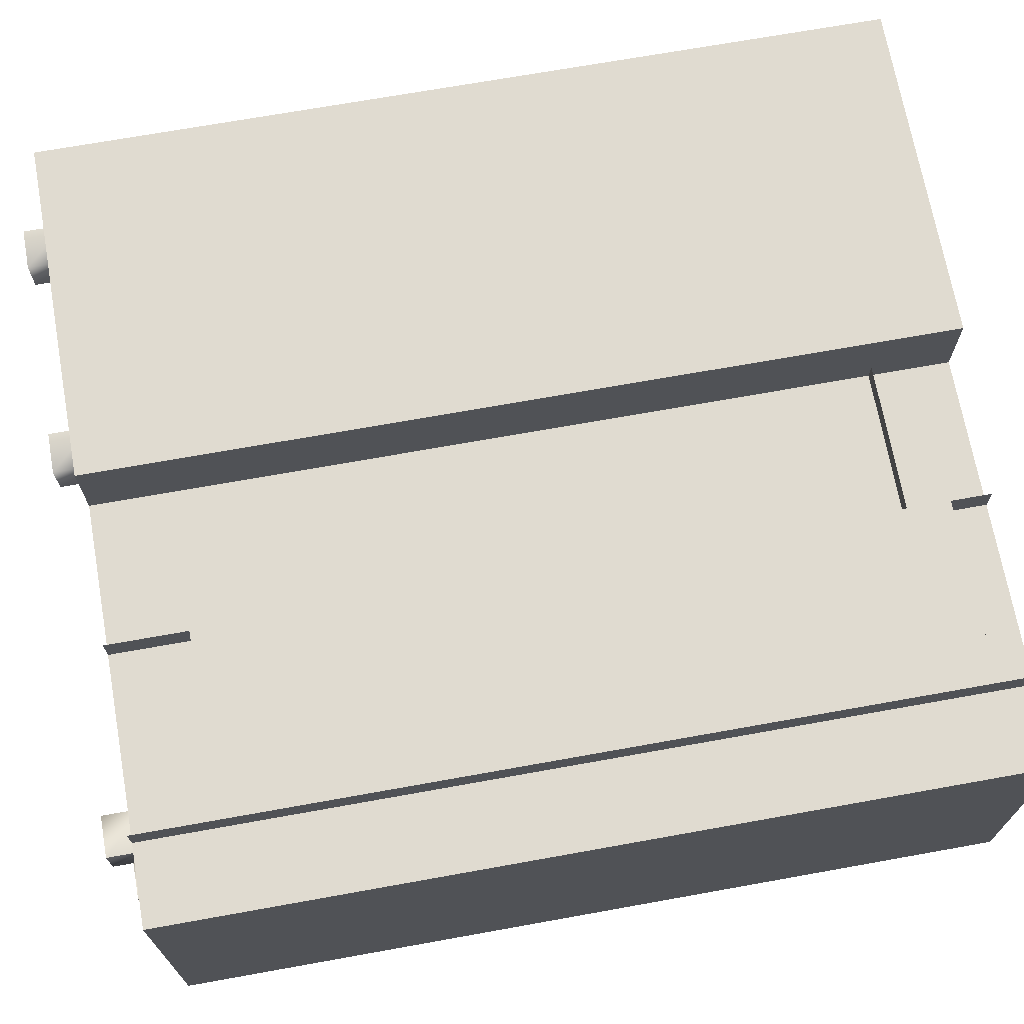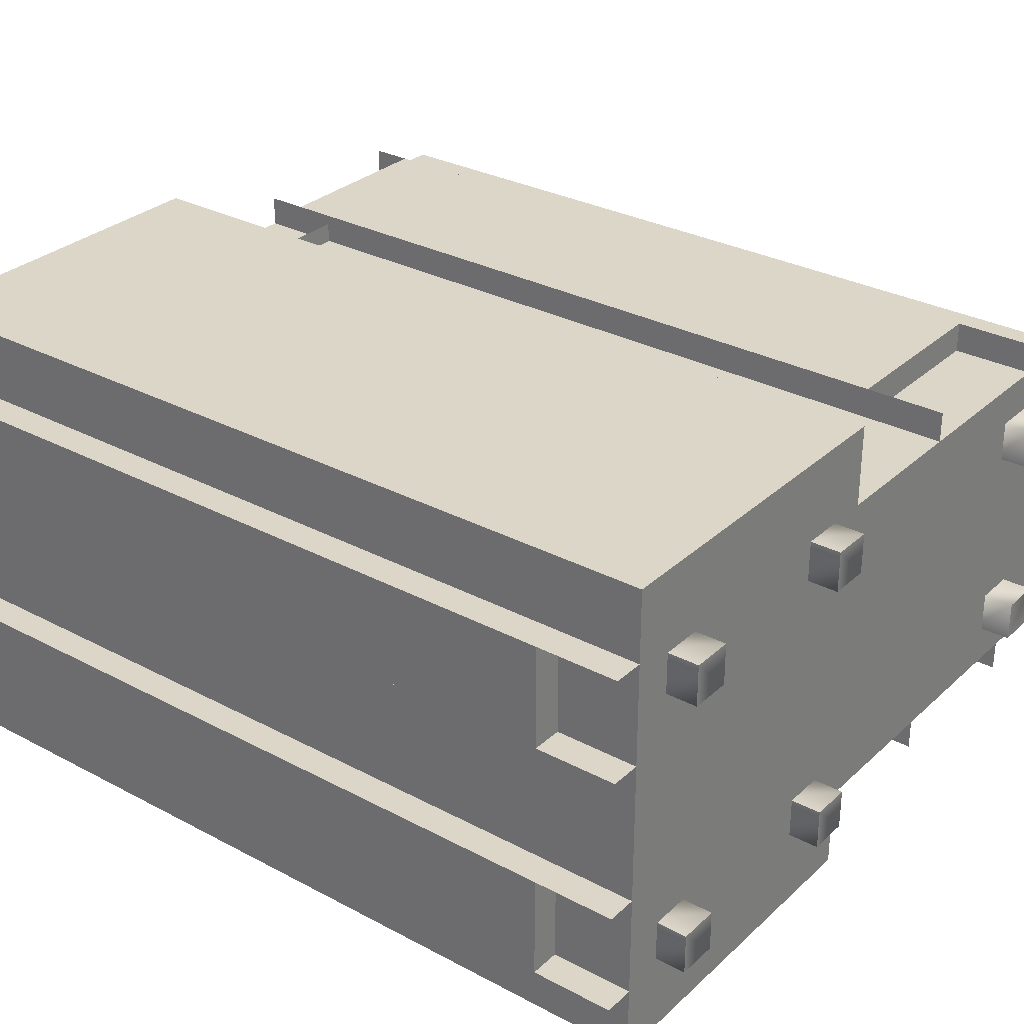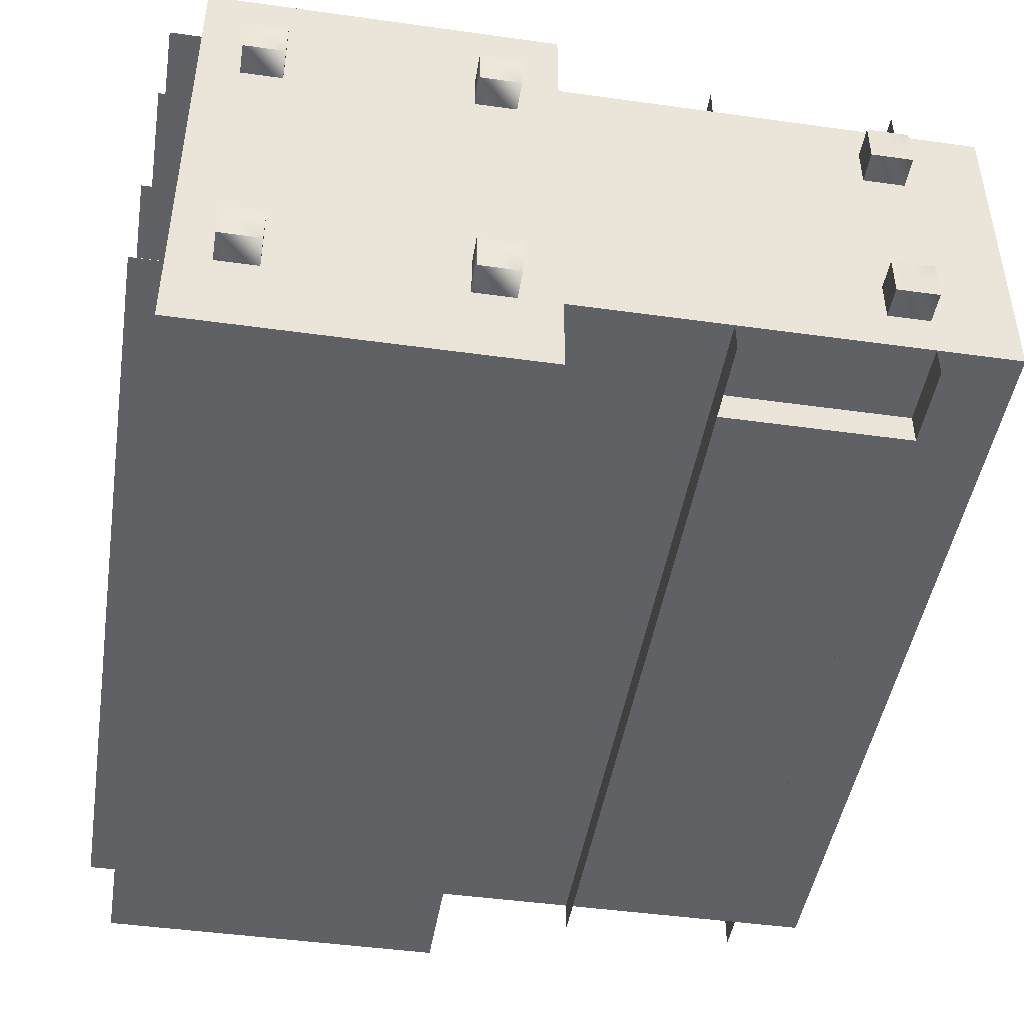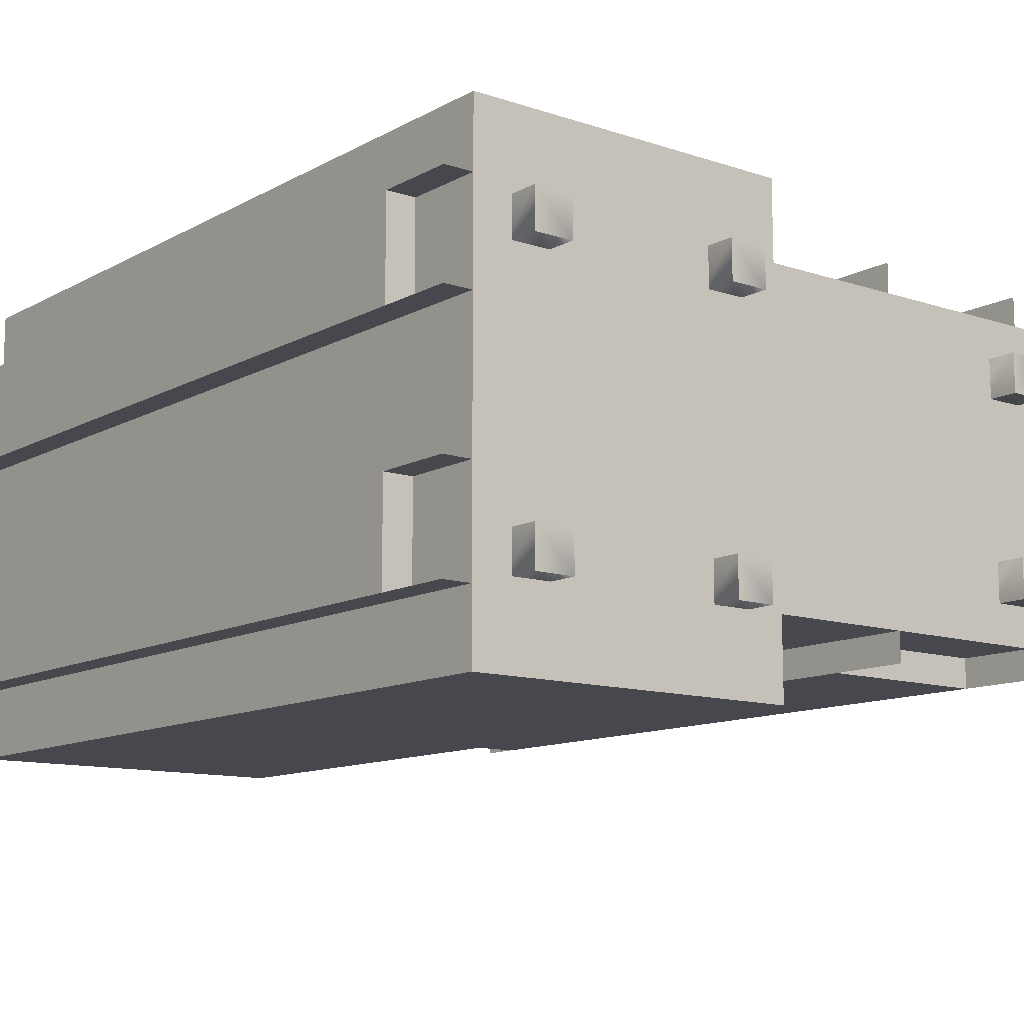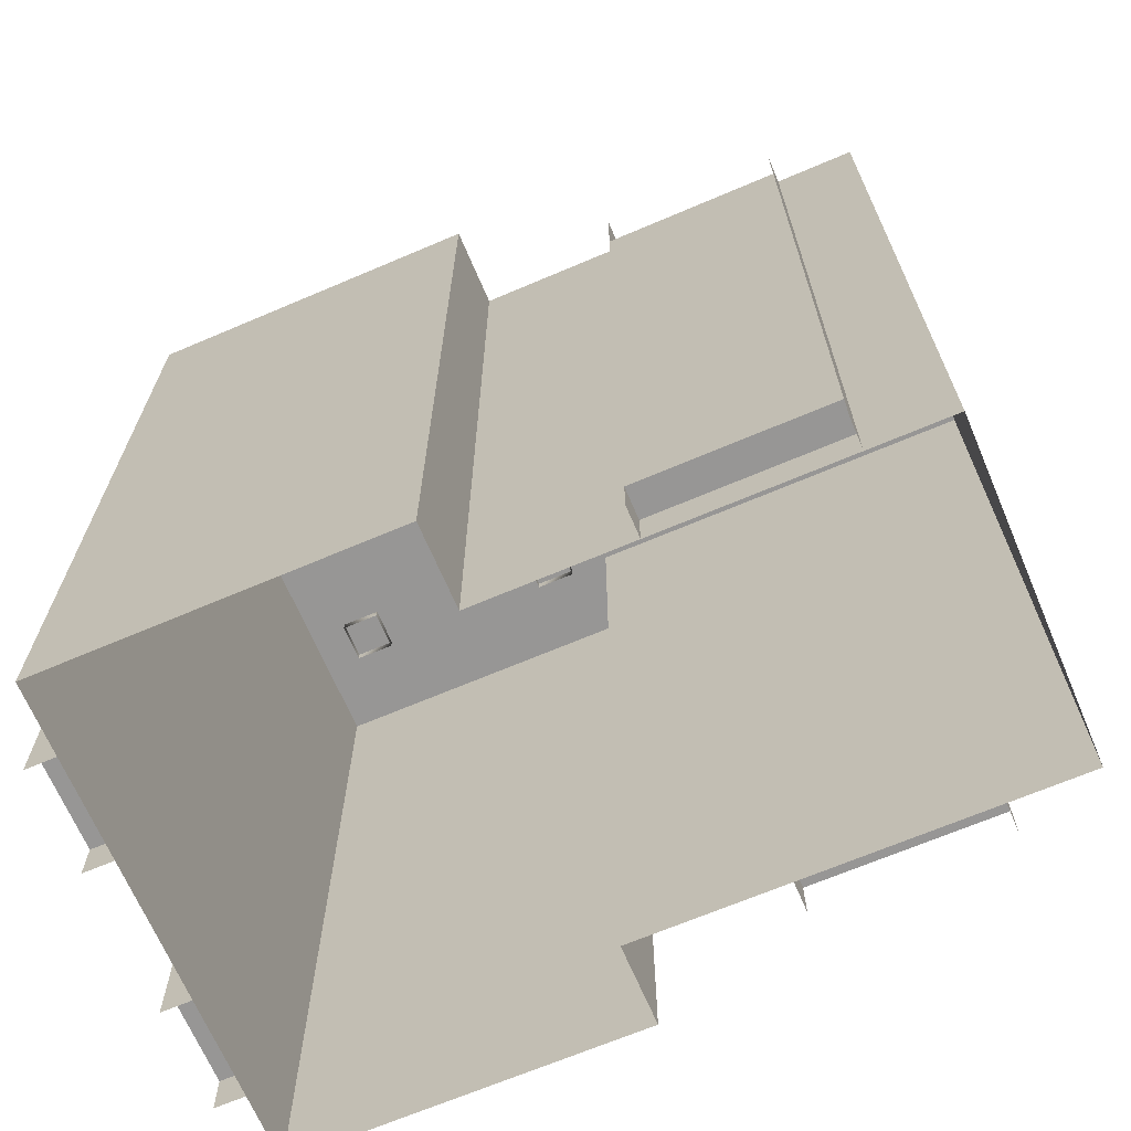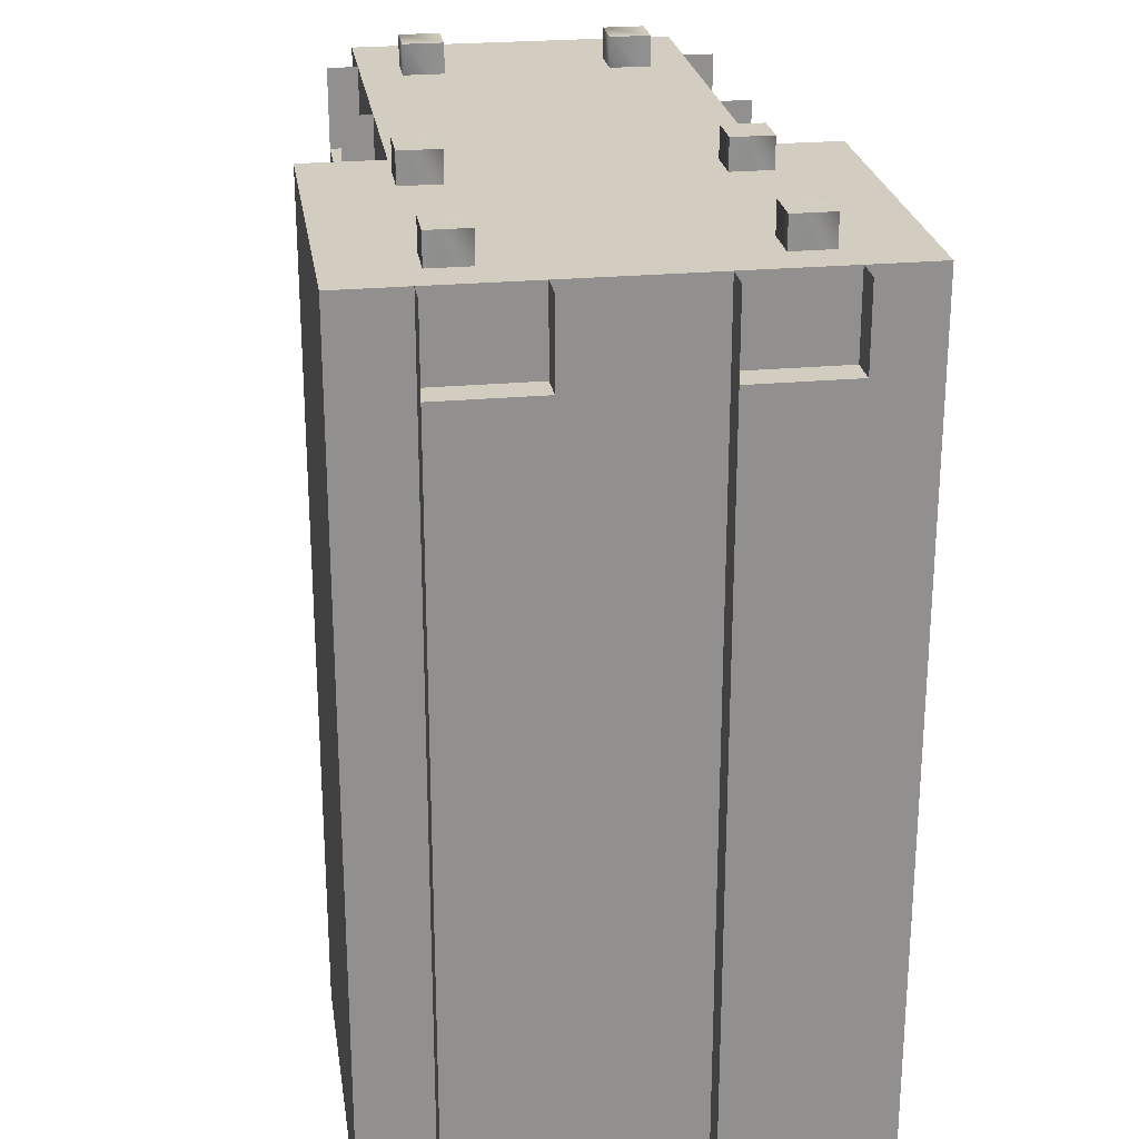
<metadata>
{"format":"obj","ext":"obj","renderer":"f3d","projection":"perspective","resolution":1024,"background":"white","views":[{"elev":70.0,"azim":-100.2,"up":"+Z"},{"elev":30.2,"azim":127.6,"up":"+Z"},{"elev":-45.9,"azim":170.9,"up":"+Z"},{"elev":-11.8,"azim":141.7,"up":"+Z"},{"elev":-67.9,"azim":-156.9,"up":"+Y"},{"elev":24.7,"azim":81.4,"up":"+Y"}]}
</metadata>
<code>
v 11 84 16
v 11 84 -16
v -30 84 -16
v -30 84 16
v 45 84 24
v 45 44 24
v 45 44 -24
v 45 84 -24
v 45 44 24
v 45 0 24
v 45 0 -24
v 45 44 -24
v 45 84 -24
v 45 44 -24
v 11 44 -24
v 11 84 -24
v 45 44 -24
v 45 0 -24
v 11 0 -24
v 11 44 -24
v -4 76 19
v -4 76 16
v -22 76 16
v -22 76 19
v -22 4 19
v -22 4 16
v -4 4 16
v -4 4 19
v -4 76 -16
v -4 76 -19
v -22 76 -19
v -22 76 -16
v -22 4 -16
v -22 4 -19
v -4 4 -19
v -4 4 -16
v 48 76 -17
v 45 76 -17
v 45 76 -7
v 48 76 -7
v 48 4 -7
v 45 4 -7
v 45 4 -17
v 48 4 -17
v 48 76 7
v 45 76 7
v 45 76 17
v 48 76 17
v 48 4 17
v 45 4 17
v 45 4 7
v 48 4 7
v -22 84 16
v -22 84 19
v -22 0 19
v -22 0 16
v -22 0 16
v -22 0 19
v -22 84 19
v -22 84 16
v -4 84 16
v -4 84 19
v -4 0 19
v -4 0 16
v -4 0 16
v -4 0 19
v -4 84 19
v -4 84 16
v -22 84 -19
v -22 84 -16
v -22 0 -16
v -22 0 -19
v -22 0 -19
v -22 0 -16
v -22 84 -16
v -22 84 -19
v -4 84 -19
v -4 84 -16
v -4 0 -16
v -4 0 -19
v -4 0 -19
v -4 0 -16
v -4 84 -16
v -4 84 -19
v 48 84 -17
v 45 84 -17
v 45 0 -17
v 48 0 -17
v 48 0 -17
v 45 0 -17
v 45 84 -17
v 48 84 -17
v 48 84 -7
v 45 84 -7
v 45 0 -7
v 48 0 -7
v 48 0 -7
v 45 0 -7
v 45 84 -7
v 48 84 -7
v 48 84 7
v 45 84 7
v 45 0 7
v 48 0 7
v 48 0 7
v 45 0 7
v 45 84 7
v 48 84 7
v 48 84 17
v 45 84 17
v 45 0 17
v 48 0 17
v 48 0 17
v 45 0 17
v 45 84 17
v 48 84 17
v -22 87 12
v -22 83 12
v -18 83 12
v -18 87 12
v -18 83 8
v -18 87 8
v -22 87 12
v -18 87 12
v -18 87 8
v -22 87 8
v -18 87 8
v -18 83 8
v -22 83 8
v -22 87 8
v -22 83 12
v -22 87 -8
v -22 83 -8
v -18 83 -8
v -18 87 -8
v -18 83 -12
v -18 87 -12
v -22 87 -8
v -18 87 -8
v -18 87 -12
v -22 87 -12
v -18 87 -12
v -18 83 -12
v -22 83 -12
v -22 87 -12
v -22 83 -8
v 15 87 12
v 15 83 12
v 15 83 16
v 15 87 16
v 19 83 16
v 19 87 16
v 15 87 12
v 15 87 16
v 19 87 16
v 19 87 12
v 19 87 16
v 19 83 16
v 19 83 12
v 19 87 12
v 15 83 12
v 37 87 12
v 37 83 12
v 37 83 16
v 37 87 16
v 41 83 16
v 41 87 16
v 37 87 12
v 37 87 16
v 41 87 16
v 41 87 12
v 41 87 16
v 41 83 16
v 41 83 12
v 41 87 12
v 37 83 12
v 15 87 -16
v 15 83 -16
v 15 83 -12
v 15 87 -12
v 19 83 -12
v 19 87 -12
v 15 87 -16
v 15 87 -12
v 19 87 -12
v 19 87 -16
v 19 87 -12
v 19 83 -12
v 19 83 -16
v 19 87 -16
v 15 83 -16
v 37 87 -16
v 37 83 -16
v 37 83 -12
v 37 87 -12
v 41 83 -12
v 41 87 -12
v 37 87 -16
v 37 87 -12
v 41 87 -12
v 41 87 -16
v 41 87 -12
v 41 83 -12
v 41 83 -16
v 41 87 -16
v 37 83 -16
v 11 44 16
v 11 0 16
v 11 0 24
v 11 44 24
v 11 44 -24
v 11 0 -24
v 11 0 -16
v 11 44 -16
v 11 84 16
v 11 44 16
v 11 44 24
v 11 84 24
v 11 84 -24
v 11 44 -24
v 11 44 -16
v 11 84 -16
v 11 8 18
v 11 8 16
v -4 8 16
v -4 8 18
v -4 8 18
v -4 8 16
v 11 8 16
v 11 8 18
v 45 84 0
v 11 84 0
v 11 84 24
v 45 84 24
v 11 84 0
v 45 84 0
v 45 84 -24
v 11 84 -24
v -30 84 16
v 11 84 16
v -30 44 16
v 11 44 16
v -30 44 16
v 11 44 16
v -30 0 16
v 11 0 16
v 11 84 -16
v -30 84 -16
v 11 44 -16
v -30 44 -16
v 11 44 -16
v -30 44 -16
v 11 0 -16
v -30 0 -16
v 48 76 17
v 48 76 7
v 48 4 17
v 48 4 7
v 48 76 -7
v 48 76 -17
v 48 4 -7
v 48 4 -17
v -22 76 19
v -4 76 19
v -22 4 19
v -4 4 19
v -4 76 -19
v -22 76 -19
v -4 4 -19
v -22 4 -19
v -30 84 16
v -30 44 16
v -30 44 16
v -30 0 16
v -30 44 -16
v -30 84 -16
v -30 0 -16
v -30 44 -16
v 11 84 24
v 11 44 24
v 45 44 24
v 45 84 24
v 11 44 24
v 11 0 24
v 45 0 24
v 45 44 24
g Regroup40
f 1 2 3
f 1 3 4
f 5 6 7
f 5 7 8
f 9 10 11
f 9 11 12
f 13 14 15
f 13 15 16
f 17 18 19
f 17 19 20
f 21 22 23
f 21 23 24
f 25 26 27
f 25 27 28
f 29 30 31
f 29 31 32
f 33 34 35
f 33 35 36
f 37 38 39
f 37 39 40
f 41 42 43
f 41 43 44
f 45 46 47
f 45 47 48
f 49 50 51
f 49 51 52
f 53 54 55
f 53 55 56
f 57 58 59
f 57 59 60
f 61 62 63
f 61 63 64
f 65 66 67
f 65 67 68
f 69 70 71
f 69 71 72
f 73 74 75
f 73 75 76
f 77 78 79
f 77 79 80
f 81 82 83
f 81 83 84
f 85 86 87
f 85 87 88
f 89 90 91
f 89 91 92
f 93 94 95
f 93 95 96
f 97 98 99
f 97 99 100
f 101 102 103
f 101 103 104
f 105 106 107
f 105 107 108
f 109 110 111
f 109 111 112
f 113 114 115
f 113 115 116
f 117 118 119
f 117 119 120
f 120 119 121
f 120 121 122
f 123 124 125
f 123 125 126
f 127 128 129
f 127 129 130
f 130 129 131
f 130 131 123
f 132 133 134
f 132 134 135
f 135 134 136
f 135 136 137
f 138 139 140
f 138 140 141
f 142 143 144
f 142 144 145
f 145 144 146
f 145 146 138
f 147 148 149
f 147 149 150
f 150 149 151
f 150 151 152
f 153 154 155
f 153 155 156
f 157 158 159
f 157 159 160
f 160 159 161
f 160 161 153
f 162 163 164
f 162 164 165
f 165 164 166
f 165 166 167
f 168 169 170
f 168 170 171
f 172 173 174
f 172 174 175
f 175 174 176
f 175 176 168
f 177 178 179
f 177 179 180
f 180 179 181
f 180 181 182
f 183 184 185
f 183 185 186
f 187 188 189
f 187 189 190
f 190 189 191
f 190 191 183
f 192 193 194
f 192 194 195
f 195 194 196
f 195 196 197
f 198 199 200
f 198 200 201
f 202 203 204
f 202 204 205
f 205 204 206
f 205 206 198
f 207 208 209
f 207 209 210
f 211 212 213
f 211 213 214
f 215 216 217
f 215 217 218
f 219 220 221
f 219 221 222
f 223 224 225
f 223 225 226
f 227 228 229
f 227 229 230
f 231 232 233
f 231 233 234
f 235 236 237
f 235 237 238
f 239 241 242
f 239 242 240
f 243 245 246
f 243 246 244
f 247 249 250
f 247 250 248
f 251 253 254
f 251 254 252
f 255 257 258
f 255 258 256
f 259 261 262
f 259 262 260
f 263 265 266
f 263 266 264
f 267 269 270
f 267 270 268
f 276 275 272
f 276 272 271
f 278 277 274
f 278 274 273
f 279 280 281
f 279 281 282
f 283 284 285
f 283 285 286

</code>
